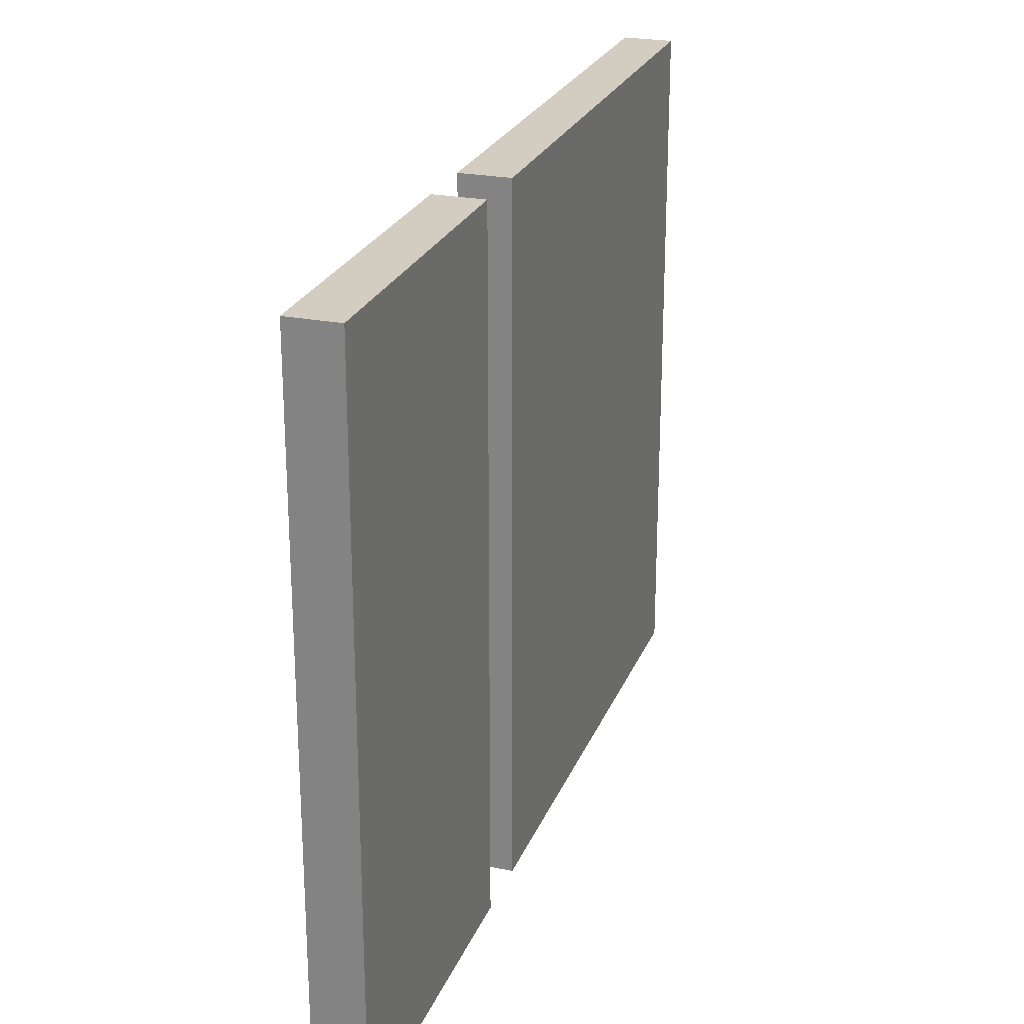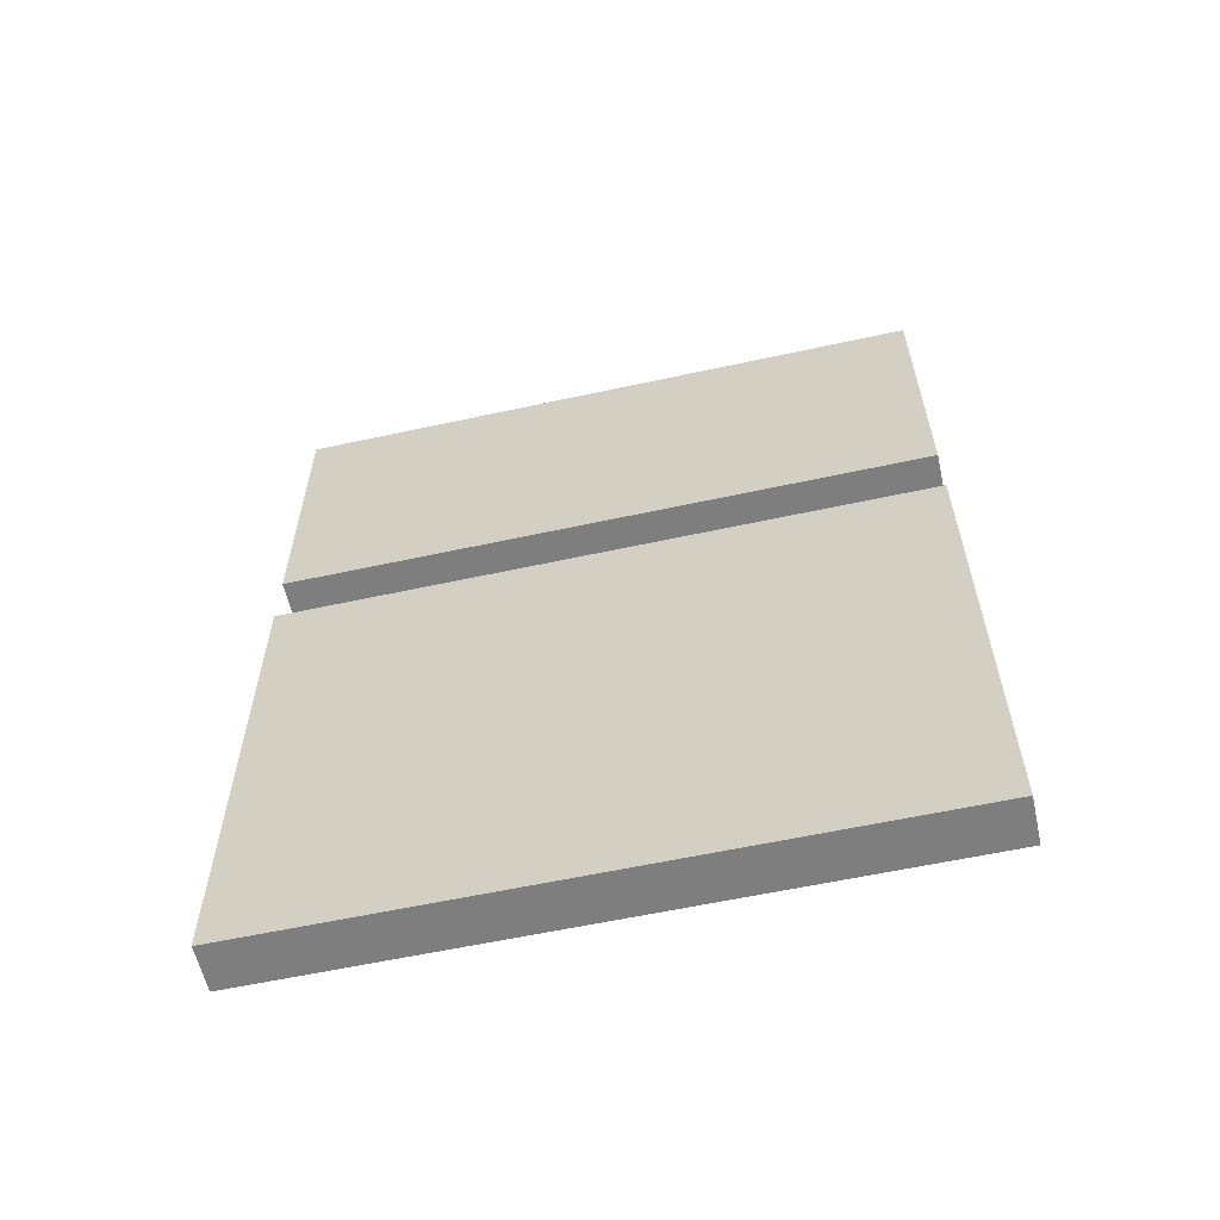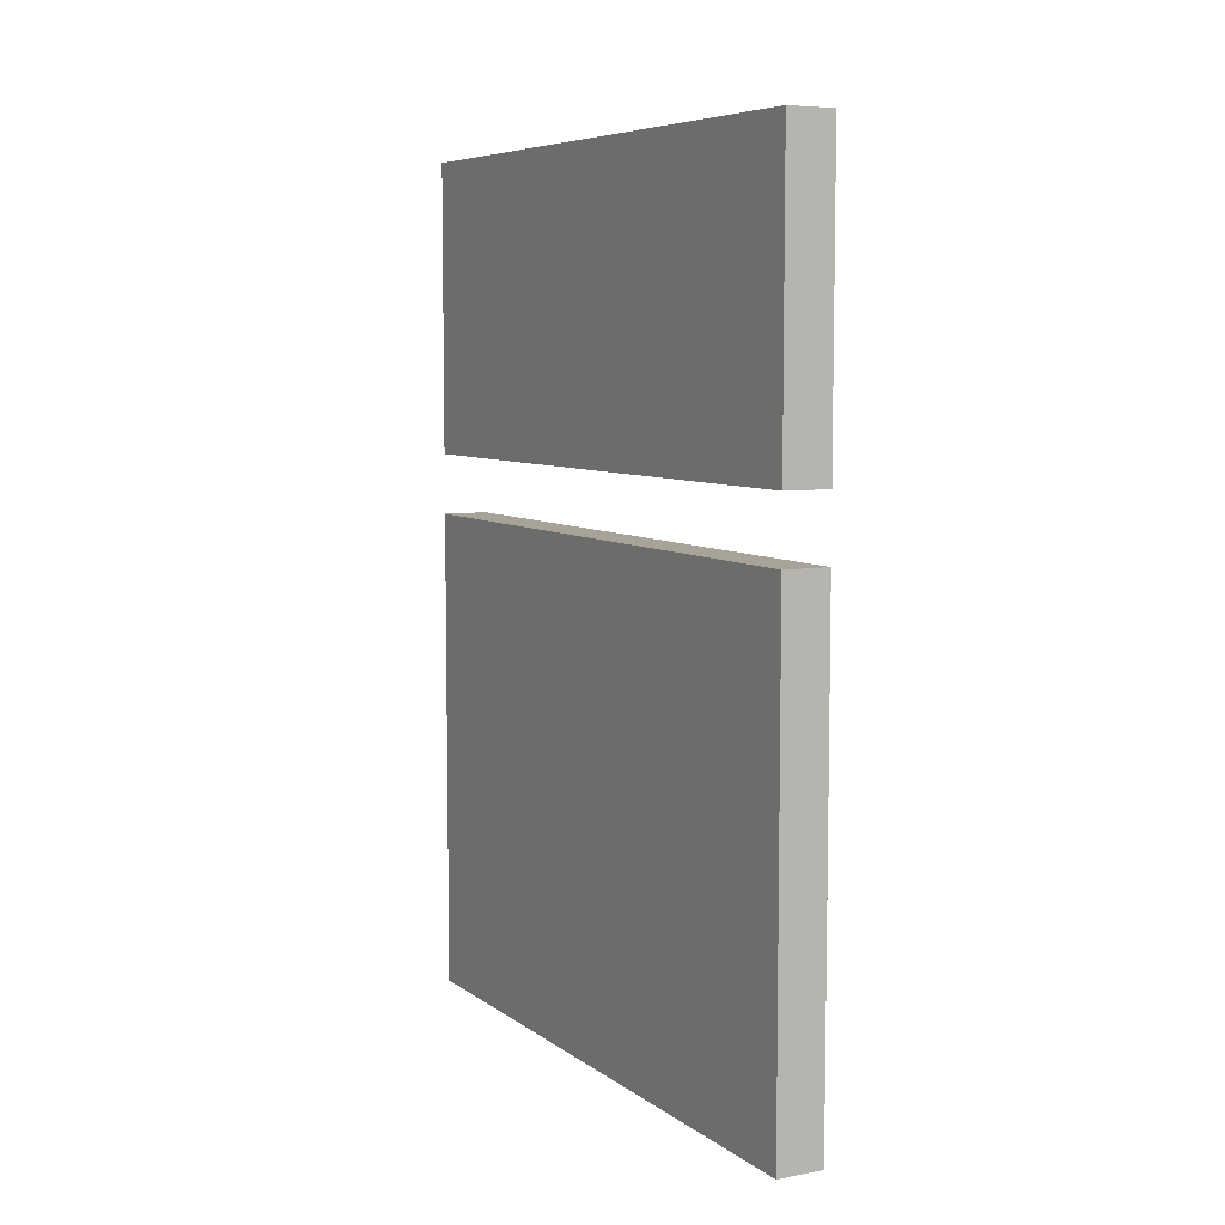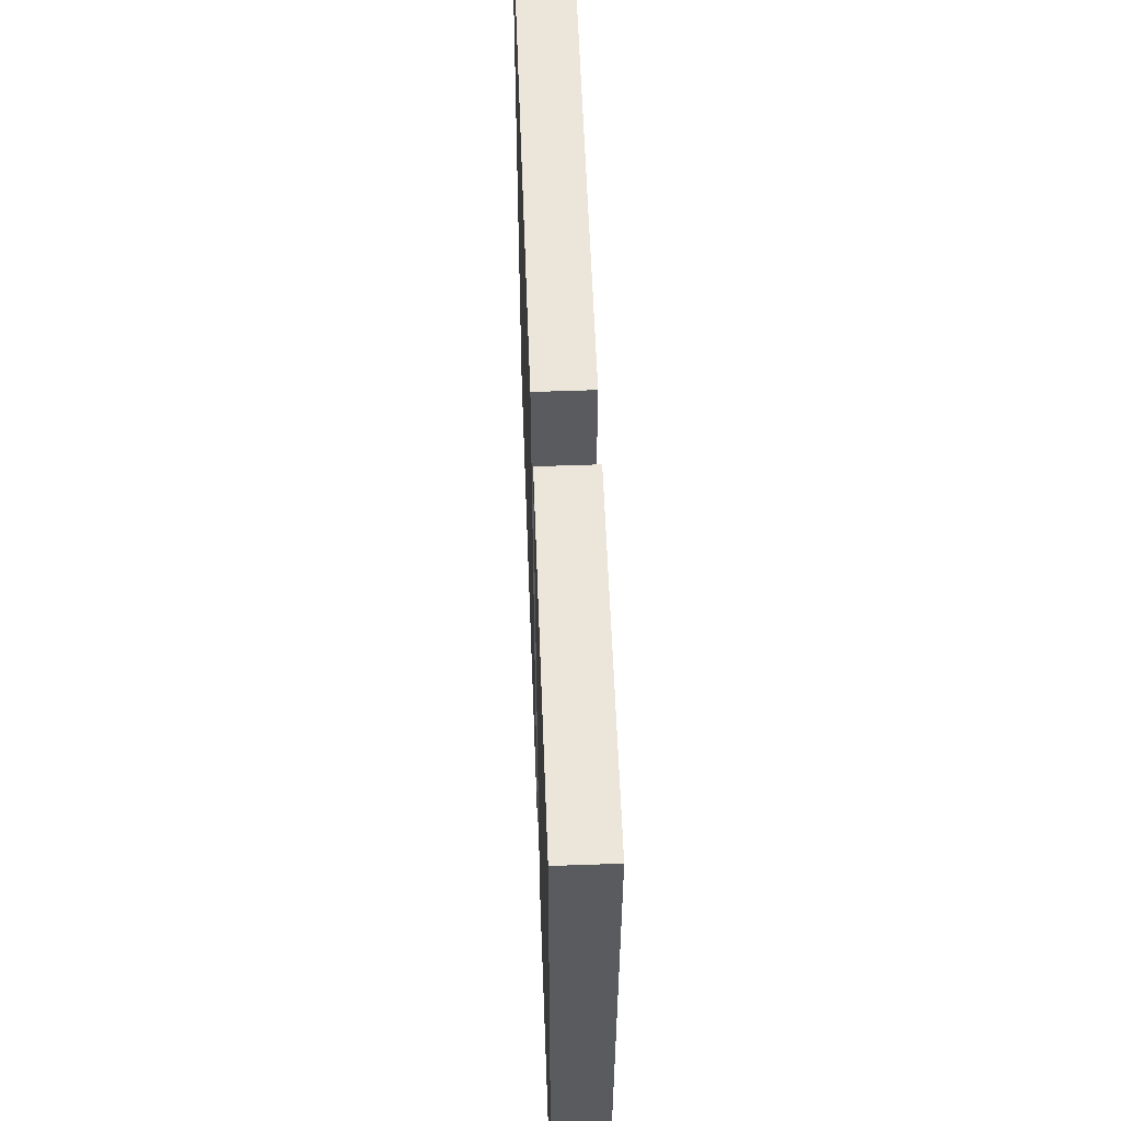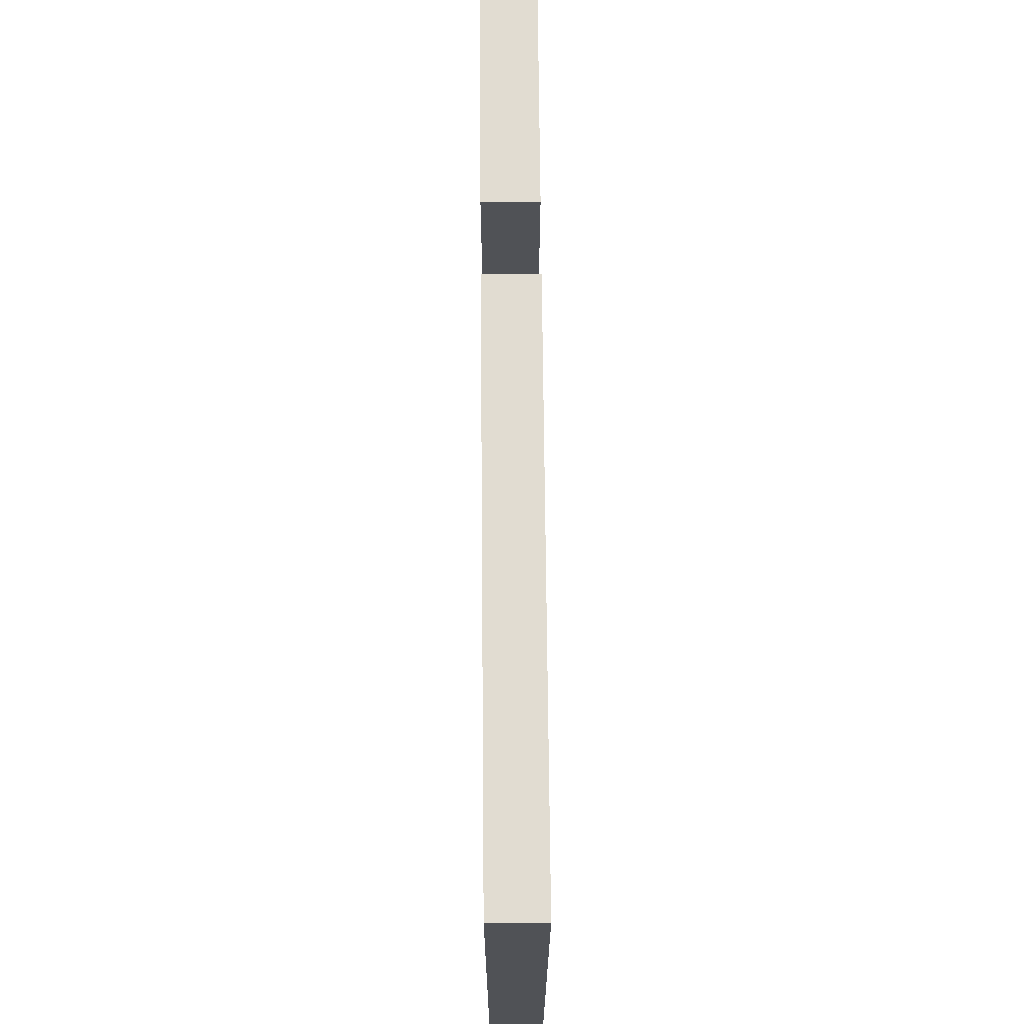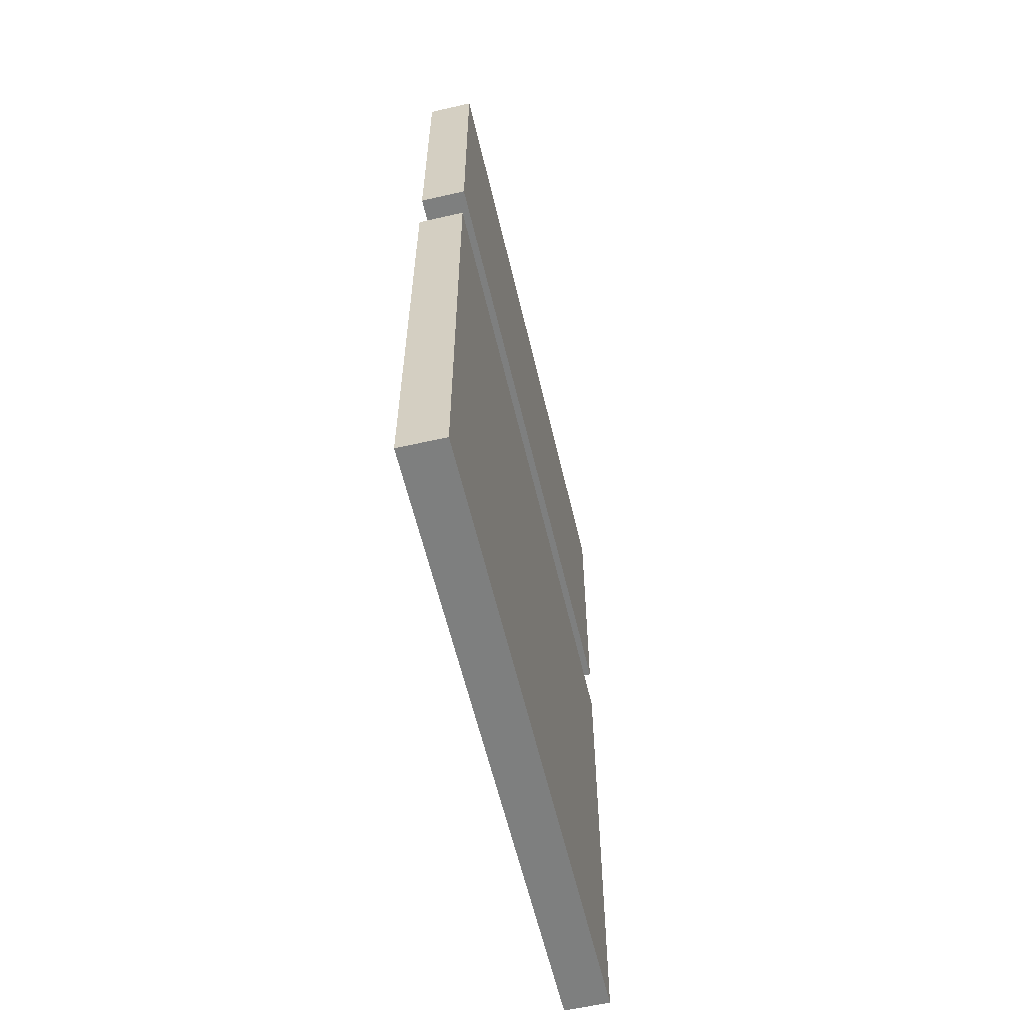
<metadata>
{"format":"obj","ext":"obj","renderer":"f3d","projection":"perspective","resolution":1024,"background":"white","views":[{"elev":24.4,"azim":18.2,"up":"+Y"},{"elev":-59.4,"azim":102.6,"up":"+Z"},{"elev":6.9,"azim":-28.1,"up":"+Z"},{"elev":57.5,"azim":-2.1,"up":"+Y"},{"elev":69.0,"azim":179.5,"up":"+Y"},{"elev":-59.6,"azim":13.2,"up":"+Z"}]}
</metadata>
<code>
g Mesh1 Group1 Model
v -3.765 0.5 0.3707
v -3.765 -1.6 0.3707
v -3.615 -1.6 0.3707
v -3.615 0.5 0.3707
f 1 2 3 4
v -3.765 -1.6 -1.234
v -3.765 0.5 -1.234
f 5 2 1 6
v -3.615 -1.6 -1.234
f 2 5 7 3
v -3.615 0.5 -1.234
f 5 6 8 7
f 6 1 4 8
f 3 7 8 4
g Mesh2 Group1 Model
v -3.765 -1.6 0.5707
v -3.765 0.5 0.5707
v -3.615 0.5 0.5707
v -3.615 -1.6 0.5707
f 9 10 11 12
v -3.765 -1.6 1.526
v -3.765 0.5 1.526
f 9 13 14 10
v -3.615 -1.6 1.526
f 13 9 12 15
v -3.615 0.5 1.526
f 15 12 11 16
f 10 14 16 11
f 14 13 15 16

</code>
